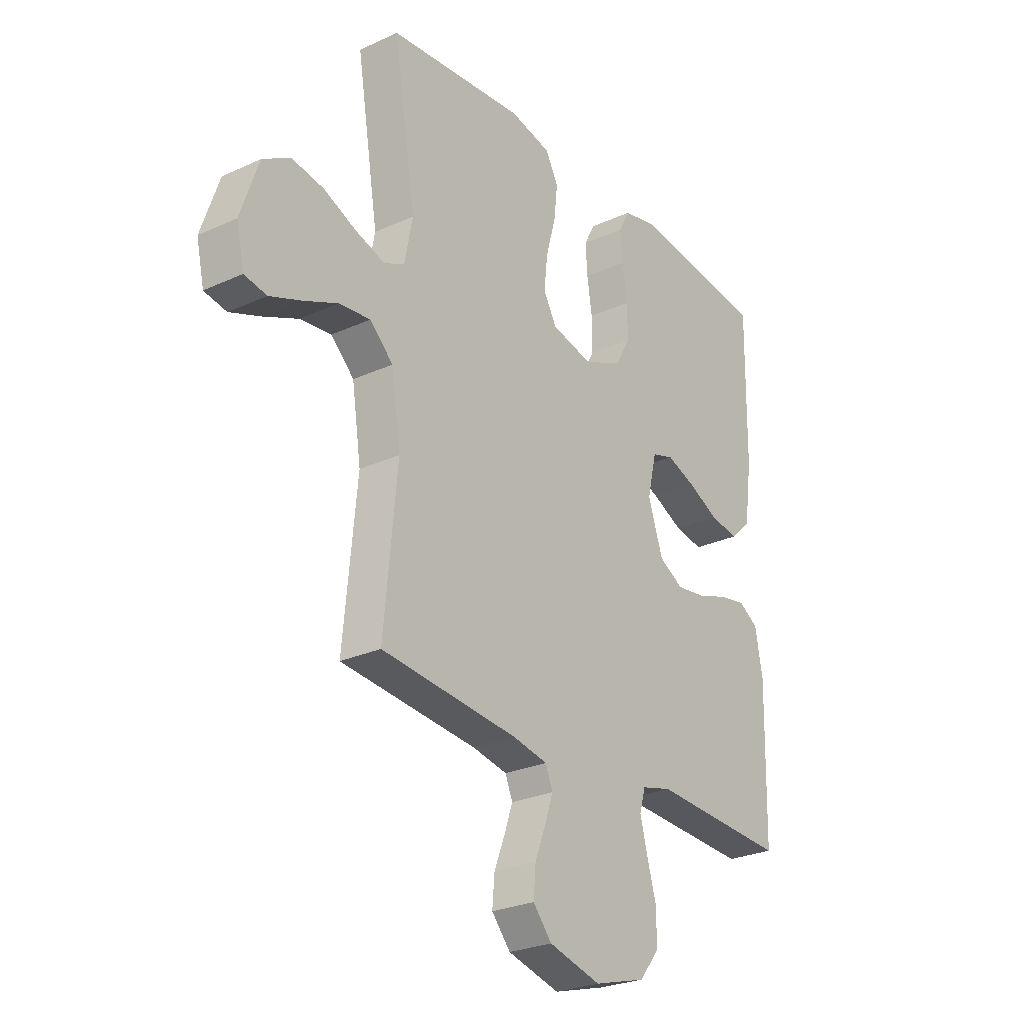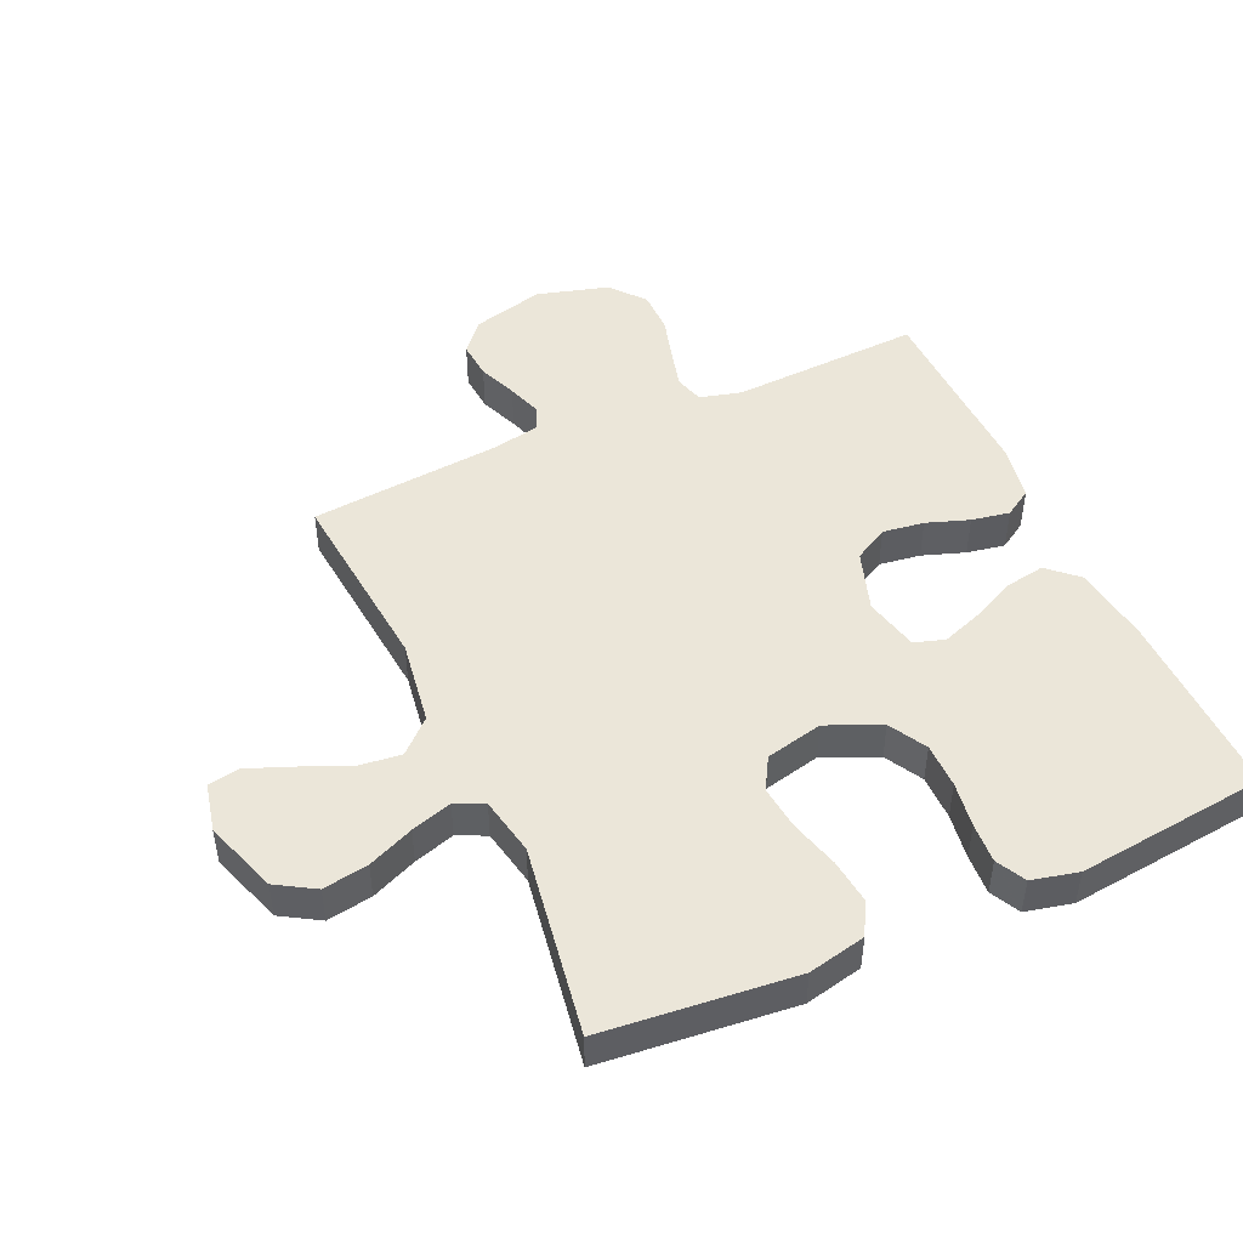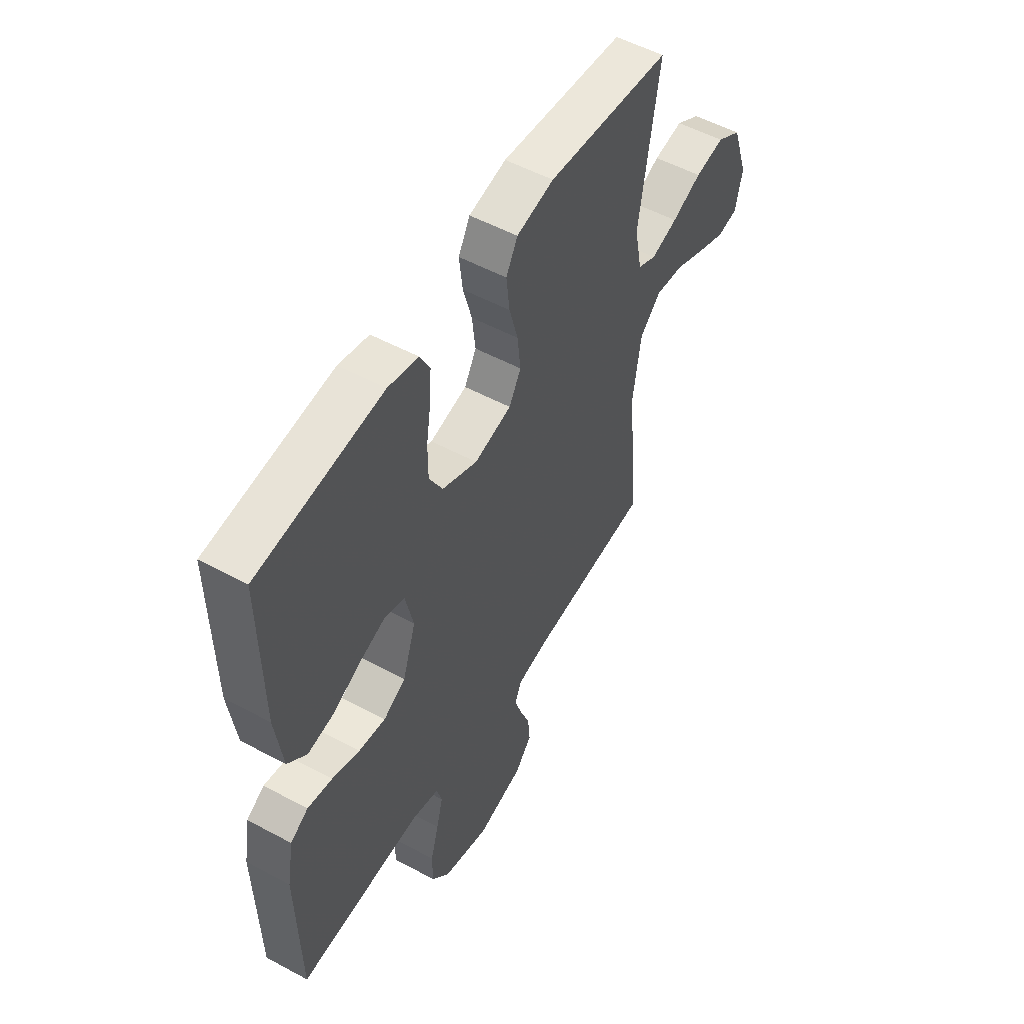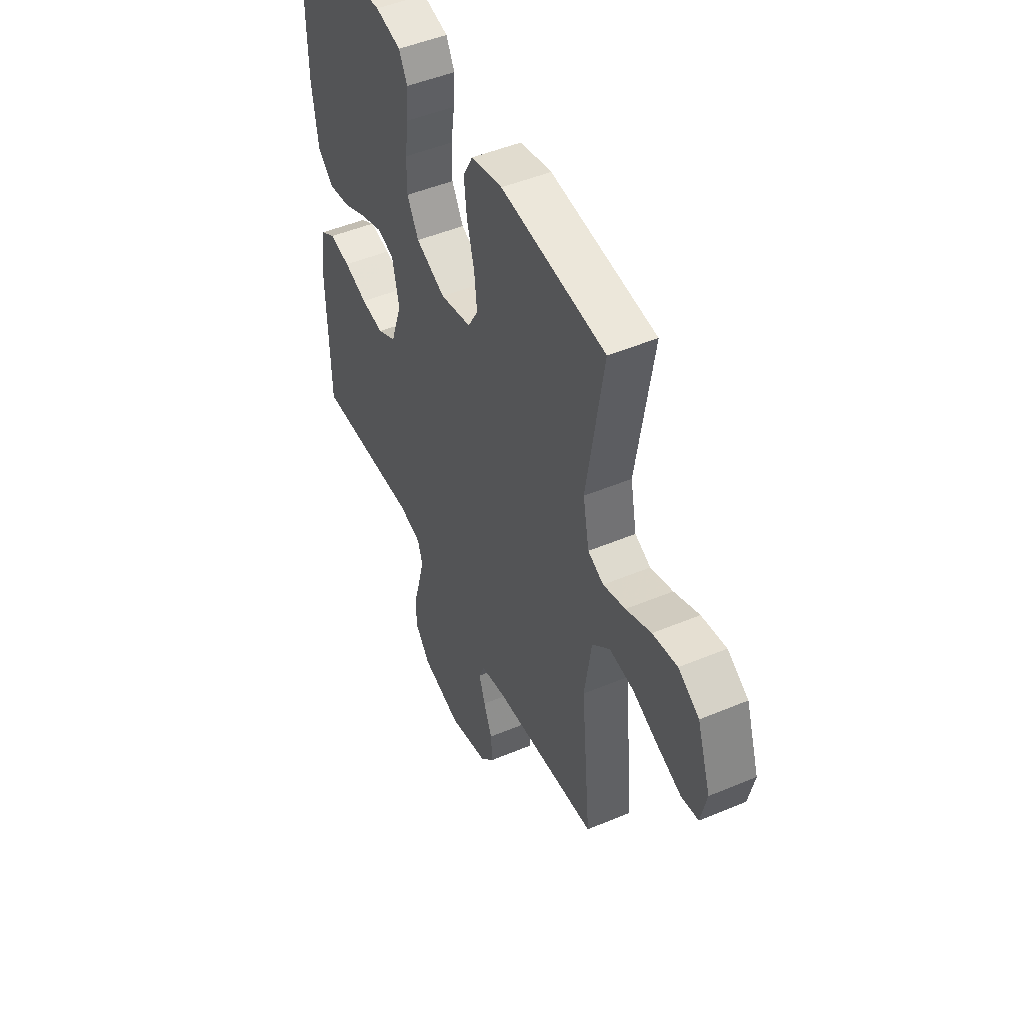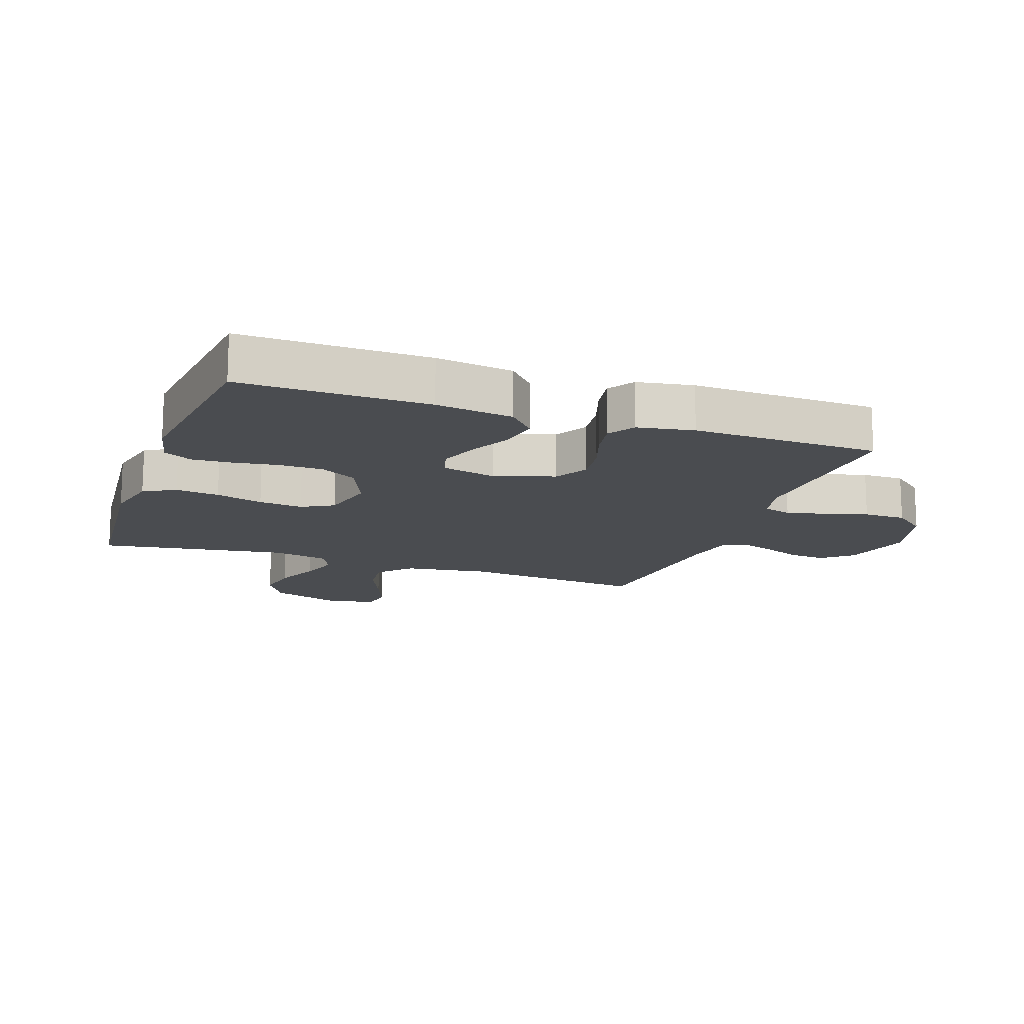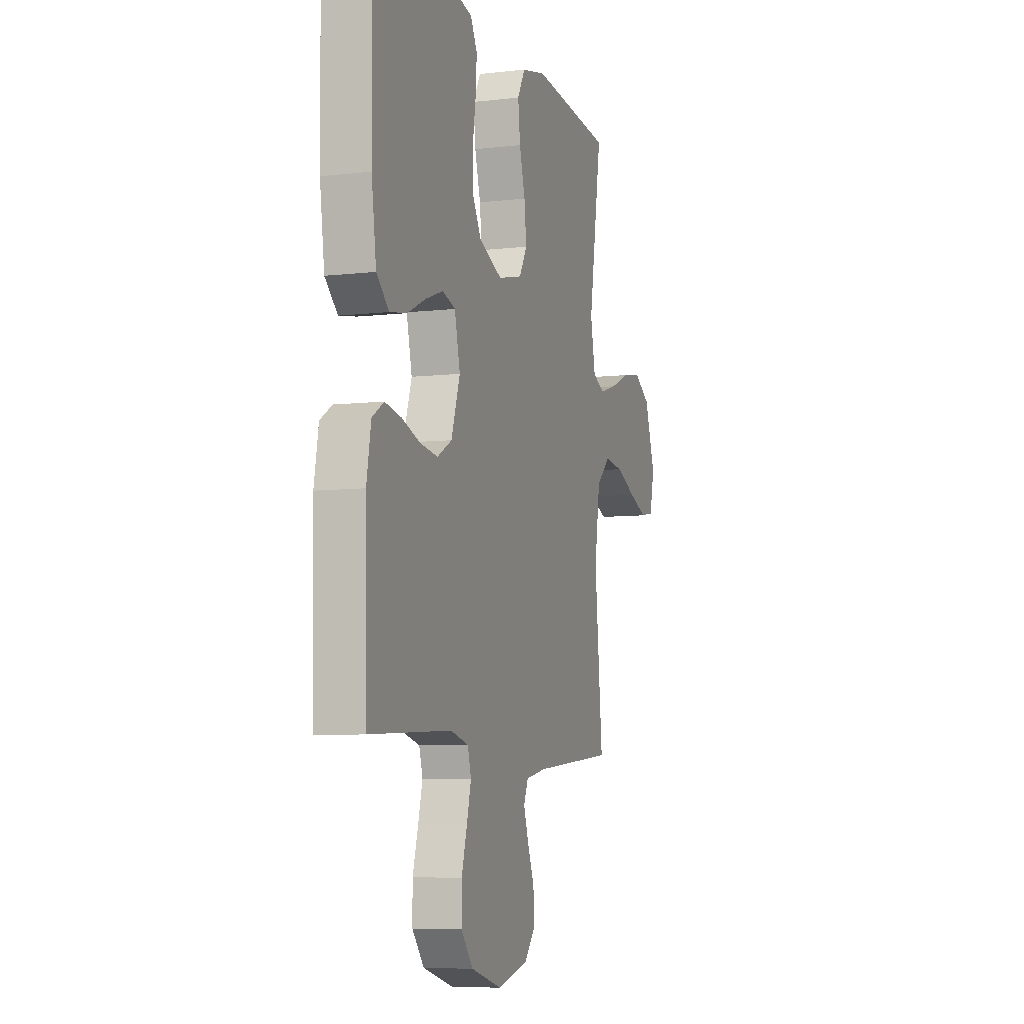
<metadata>
{"format":"obj","ext":"obj","renderer":"f3d","projection":"perspective","resolution":1024,"background":"white","views":[{"elev":-26.6,"azim":-54.3,"up":"+Z"},{"elev":47.6,"azim":-24.2,"up":"+Y"},{"elev":53.3,"azim":120.0,"up":"+Z"},{"elev":48.4,"azim":-115.1,"up":"+Z"},{"elev":-14.7,"azim":70.3,"up":"+Y"},{"elev":-7.1,"azim":108.6,"up":"+Z"}]}
</metadata>
<code>
v 0.5 0.07 -0.5
v 0.2 0.07 -0.485
v 0.134 0.07 -0.502
v 0.121 0.07 -0.547
v 0.137 0.07 -0.609
v 0.157 0.07 -0.679
v 0.157 0.07 -0.747
v 0.113 0.07 -0.801
v 0 0.07 -0.833
v -0.114 0.07 -0.803
v -0.155 0.07 -0.755
v -0.15 0.07 -0.696
v -0.126 0.07 -0.635
v -0.108 0.07 -0.582
v -0.124 0.07 -0.543
v -0.2 0.07 -0.528
v -0.5 0.07 -0.5
v -0.471 0.07 -0.2
v -0.491 0.07 -0.066
v -0.542 0.07 -0.018
v -0.611 0.07 -0.026
v -0.686 0.07 -0.059
v -0.755 0.07 -0.086
v -0.804 0.07 -0.077
v -0.821 0.07 0
v -0.782 0.07 0.115
v -0.722 0.07 0.151
v -0.651 0.07 0.139
v -0.579 0.07 0.108
v -0.515 0.07 0.088
v -0.47 0.07 0.109
v -0.452 0.07 0.2
v -0.5 0.07 0.5
v -0.2 0.07 0.529
v -0.11 0.07 0.509
v -0.082 0.07 0.458
v -0.09 0.07 0.388
v -0.111 0.07 0.312
v -0.119 0.07 0.241
v -0.09 0.07 0.19
v 0 0.07 0.169
v 0.085 0.07 0.206
v 0.118 0.07 0.265
v 0.118 0.07 0.336
v 0.107 0.07 0.408
v 0.103 0.07 0.471
v 0.127 0.07 0.517
v 0.2 0.07 0.534
v 0.5 0.07 0.5
v 0.496 0.07 0.2
v 0.479 0.07 0.076
v 0.433 0.07 0.034
v 0.37 0.07 0.045
v 0.301 0.07 0.078
v 0.238 0.07 0.101
v 0.19 0.07 0.086
v 0.17 0.07 0
v 0.202 0.07 -0.096
v 0.256 0.07 -0.126
v 0.321 0.07 -0.117
v 0.388 0.07 -0.094
v 0.448 0.07 -0.083
v 0.491 0.07 -0.11
v 0.507 0.07 -0.2
v 0.5 0 -0.5
v 0.2 0 -0.485
v 0.134 0 -0.502
v 0.121 0 -0.547
v 0.137 0 -0.609
v 0.157 0 -0.679
v 0.157 0 -0.747
v 0.113 0 -0.801
v 0 0 -0.833
v -0.114 0 -0.803
v -0.155 0 -0.755
v -0.15 0 -0.696
v -0.126 0 -0.635
v -0.108 0 -0.582
v -0.124 0 -0.543
v -0.2 0 -0.528
v -0.5 0 -0.5
v -0.471 0 -0.2
v -0.491 0 -0.066
v -0.542 0 -0.018
v -0.611 0 -0.026
v -0.686 0 -0.059
v -0.755 0 -0.086
v -0.804 0 -0.077
v -0.821 0 0
v -0.782 0 0.115
v -0.722 0 0.151
v -0.651 0 0.139
v -0.579 0 0.108
v -0.515 0 0.088
v -0.47 0 0.109
v -0.452 0 0.2
v -0.5 0 0.5
v -0.2 0 0.529
v -0.11 0 0.509
v -0.082 0 0.458
v -0.09 0 0.388
v -0.111 0 0.312
v -0.119 0 0.241
v -0.09 0 0.19
v 0 0 0.169
v 0.085 0 0.206
v 0.118 0 0.265
v 0.118 0 0.336
v 0.107 0 0.408
v 0.103 0 0.471
v 0.127 0 0.517
v 0.2 0 0.534
v 0.5 0 0.5
v 0.496 0 0.2
v 0.479 0 0.076
v 0.433 0 0.034
v 0.37 0 0.045
v 0.301 0 0.078
v 0.238 0 0.101
v 0.19 0 0.086
v 0.17 0 0
v 0.202 0 -0.096
v 0.256 0 -0.126
v 0.321 0 -0.117
v 0.388 0 -0.094
v 0.448 0 -0.083
v 0.491 0 -0.11
v 0.507 0 -0.2
f 63 64 1 2
f 60 61 62 63
f 59 60 63 2
f 58 59 2 3
f 57 58 3 4
f 51 52 53 54
f 51 54 55
f 50 51 55
f 49 50 55 56
f 47 48 49 56
f 44 45 46 47
f 43 44 47 56
f 35 36 37 38
f 35 38 39
f 32 33 34 35
f 31 32 35 39
f 30 31 39 40
f 26 27 28 29
f 26 29 30
f 25 26 30
f 21 22 23 24
f 21 24 25 30
f 16 17 18
f 15 16 18 19
f 10 11 12 13
f 10 13 14
f 9 10 14
f 8 9 14 15
f 5 6 7 8
f 4 5 8 15
f 42 43 56 57
f 41 42 57 4
f 20 21 30 40
f 19 20 40 41
f 4 15 19 41
f 66 65 128 127
f 127 126 125 124
f 66 127 124 123
f 67 66 123 122
f 68 67 122 121
f 118 117 116 115
f 119 118 115
f 119 115 114
f 120 119 114 113
f 120 113 112 111
f 111 110 109 108
f 120 111 108 107
f 102 101 100 99
f 103 102 99
f 99 98 97 96
f 103 99 96 95
f 104 103 95 94
f 93 92 91 90
f 94 93 90
f 94 90 89
f 88 87 86 85
f 94 89 88 85
f 82 81 80
f 83 82 80 79
f 77 76 75 74
f 78 77 74
f 78 74 73
f 79 78 73 72
f 72 71 70 69
f 79 72 69 68
f 121 120 107 106
f 68 121 106 105
f 104 94 85 84
f 105 104 84 83
f 105 83 79 68
f 1 65 66 2
f 2 66 67 3
f 3 67 68 4
f 4 68 69 5
f 5 69 70 6
f 6 70 71 7
f 7 71 72 8
f 8 72 73 9
f 9 73 74 10
f 10 74 75 11
f 11 75 76 12
f 12 76 77 13
f 13 77 78 14
f 14 78 79 15
f 15 79 80 16
f 16 80 81 17
f 17 81 82 18
f 18 82 83 19
f 19 83 84 20
f 20 84 85 21
f 21 85 86 22
f 22 86 87 23
f 23 87 88 24
f 24 88 89 25
f 25 89 90 26
f 26 90 91 27
f 27 91 92 28
f 28 92 93 29
f 29 93 94 30
f 30 94 95 31
f 31 95 96 32
f 32 96 97 33
f 33 97 98 34
f 34 98 99 35
f 35 99 100 36
f 36 100 101 37
f 37 101 102 38
f 38 102 103 39
f 39 103 104 40
f 40 104 105 41
f 41 105 106 42
f 42 106 107 43
f 43 107 108 44
f 44 108 109 45
f 45 109 110 46
f 46 110 111 47
f 47 111 112 48
f 48 112 113 49
f 49 113 114 50
f 50 114 115 51
f 51 115 116 52
f 52 116 117 53
f 53 117 118 54
f 54 118 119 55
f 55 119 120 56
f 56 120 121 57
f 57 121 122 58
f 58 122 123 59
f 59 123 124 60
f 60 124 125 61
f 61 125 126 62
f 62 126 127 63
f 63 127 128 64
f 64 128 65 1

</code>
